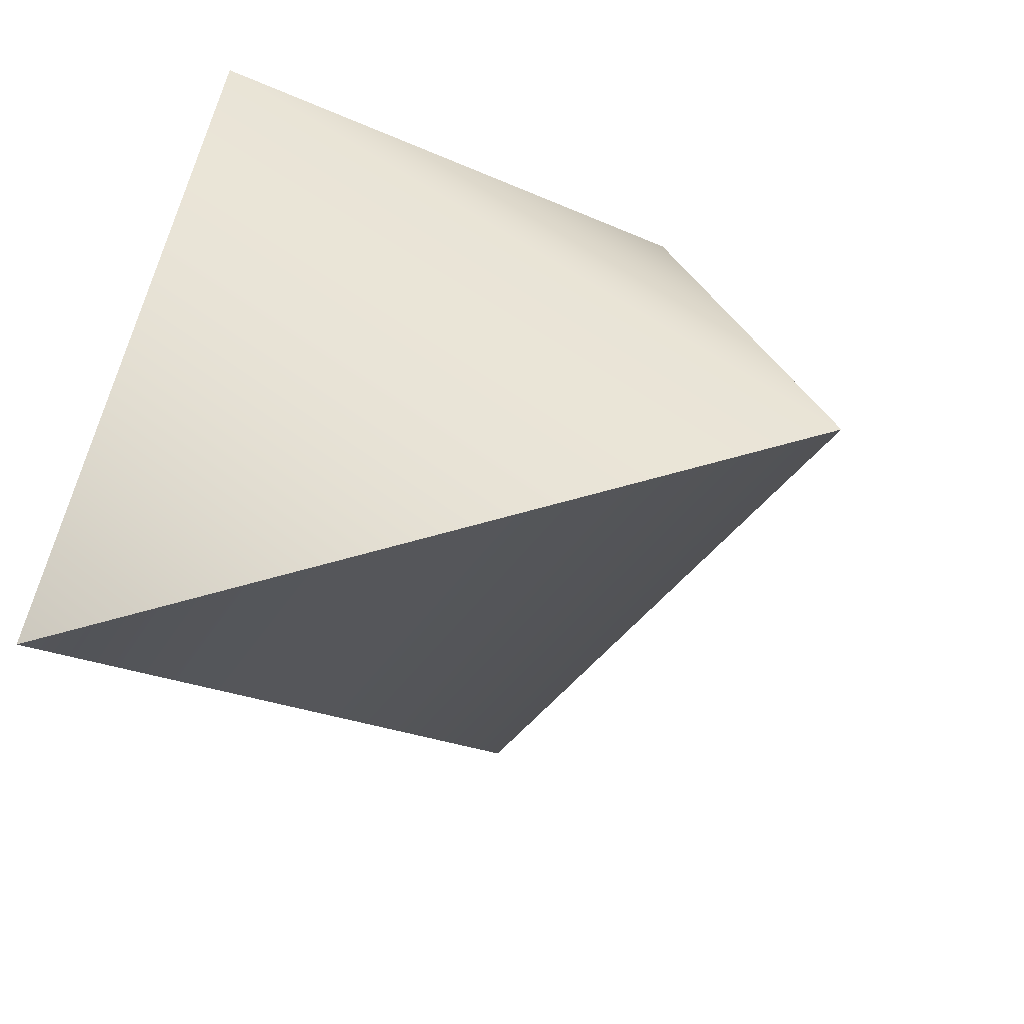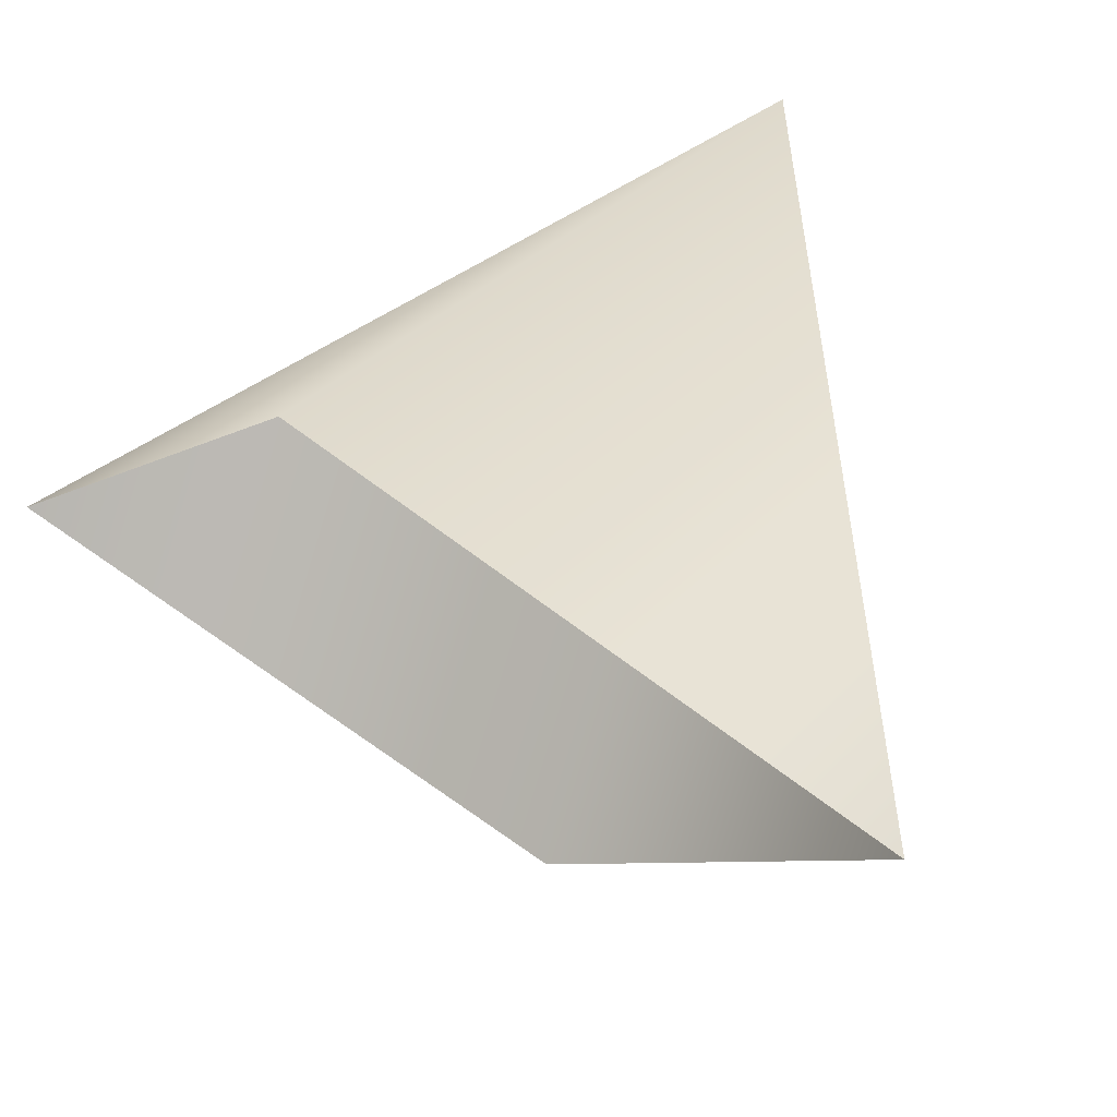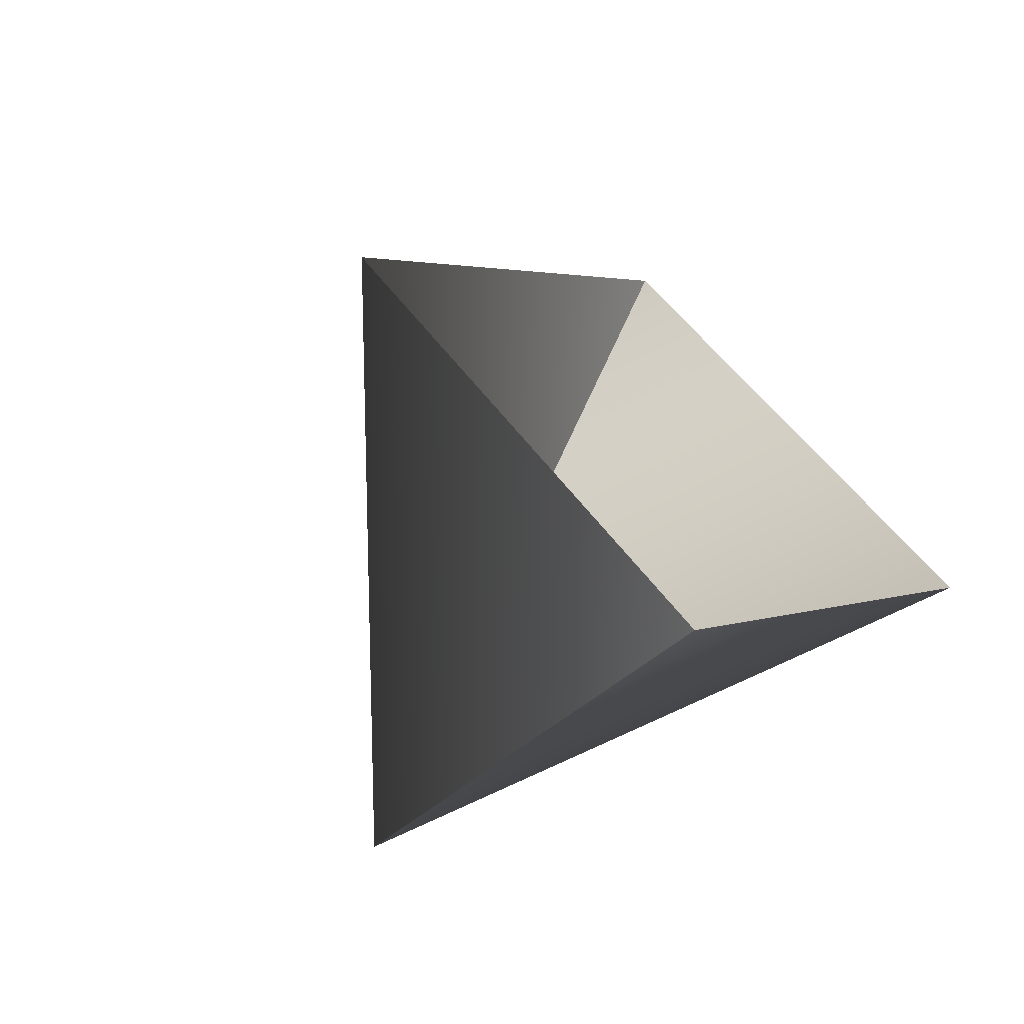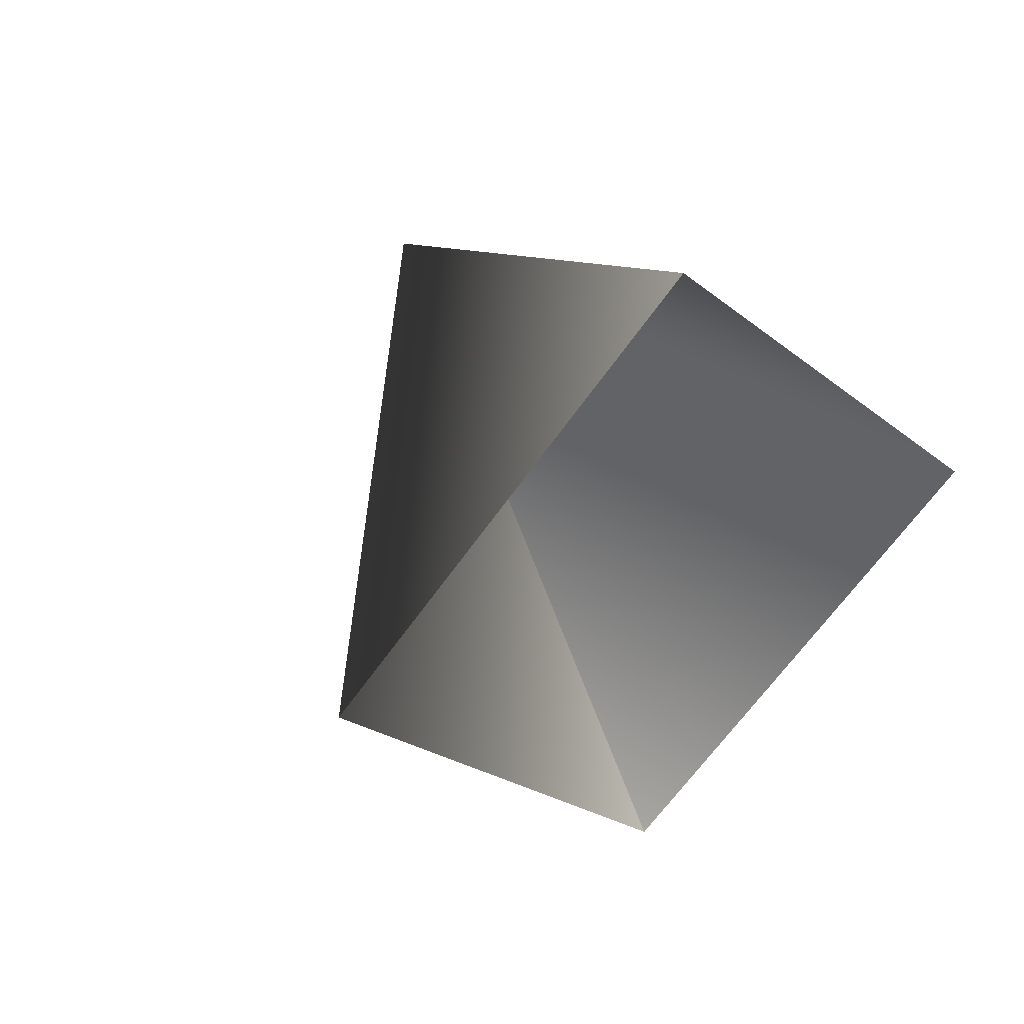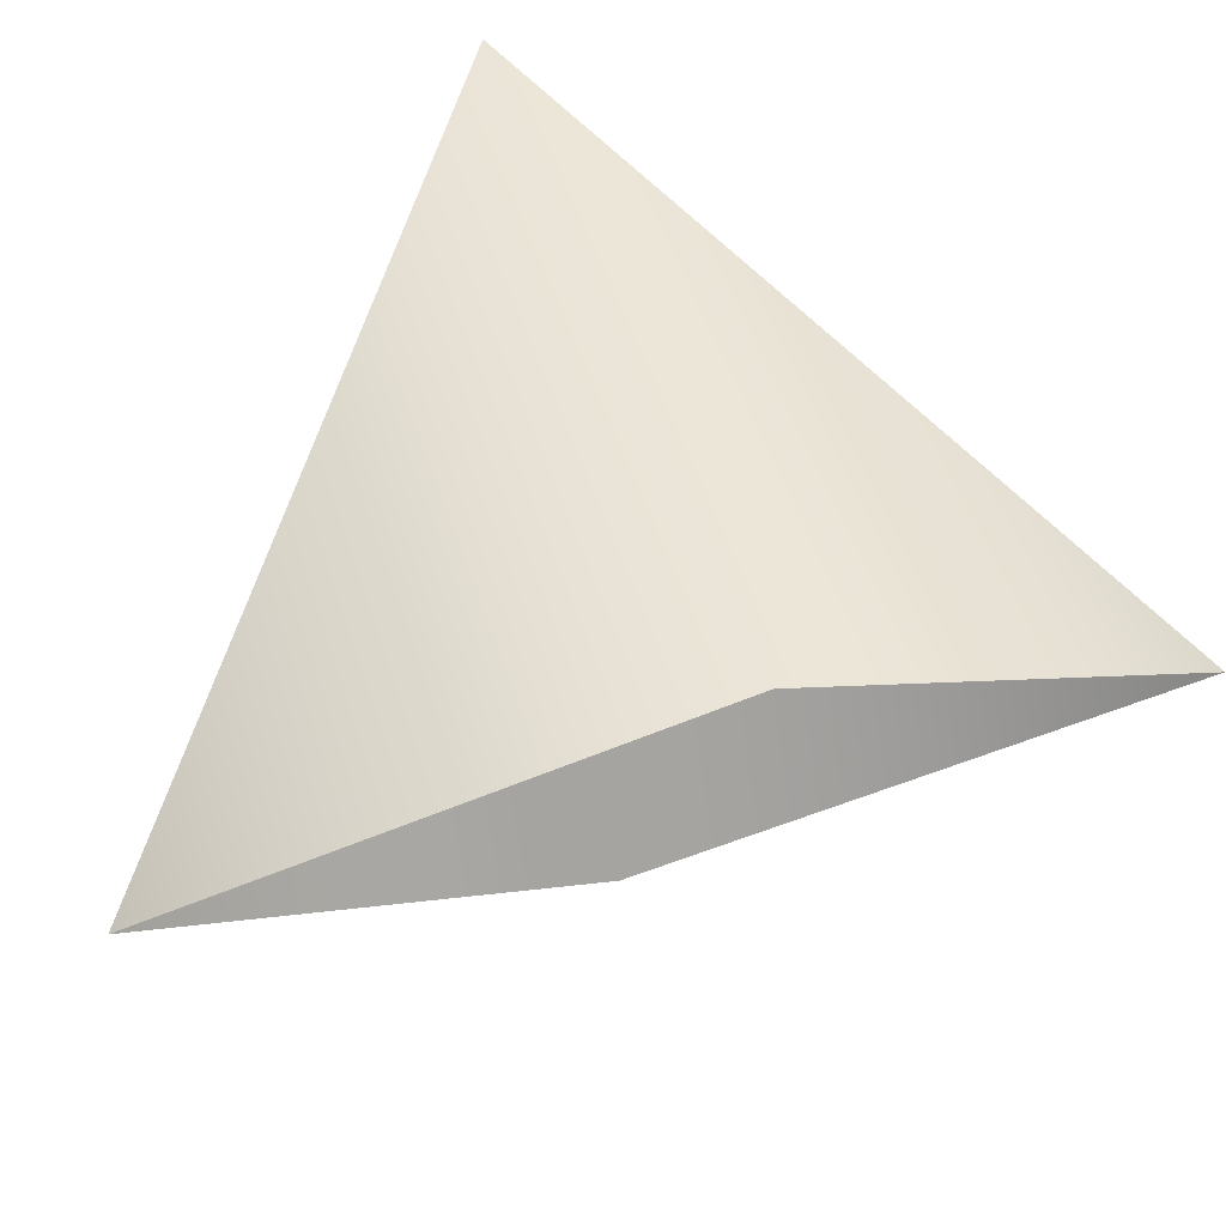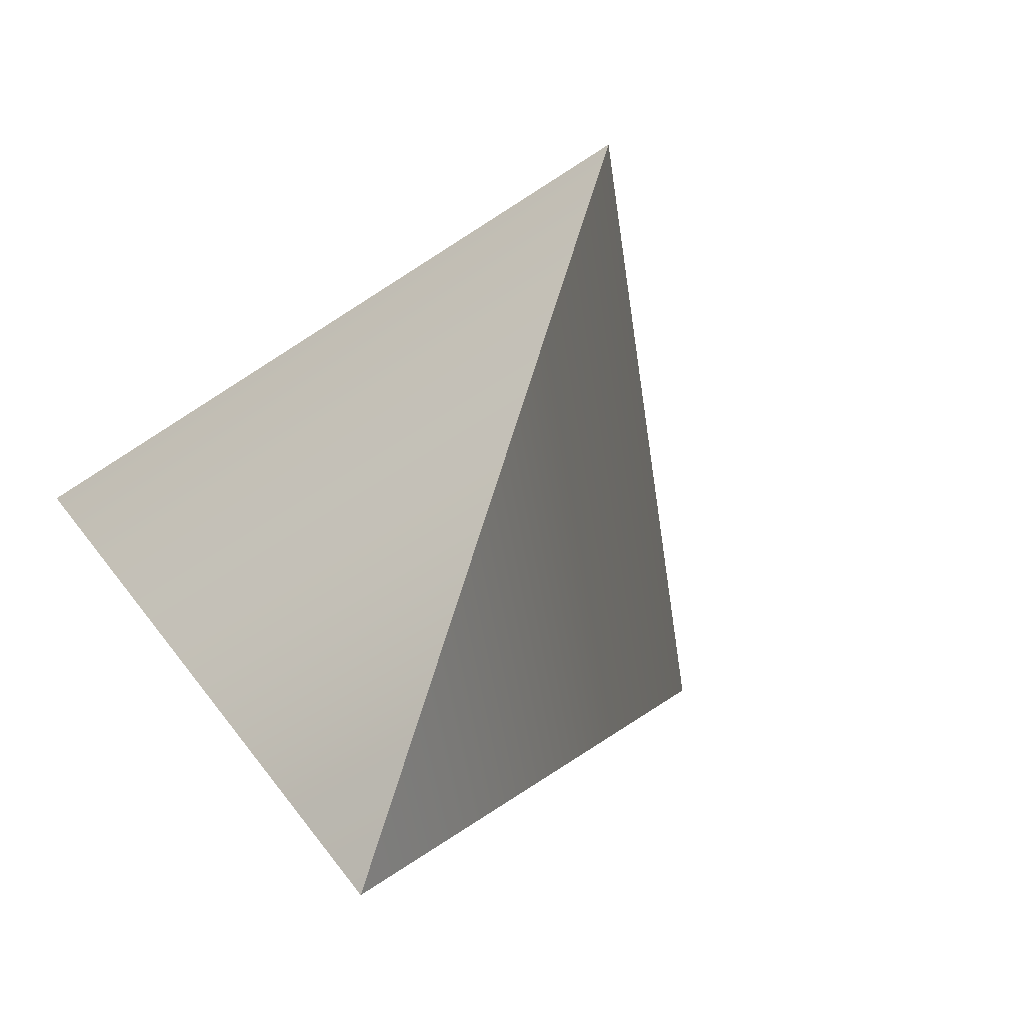
<metadata>
{"format":"obj","ext":"obj","renderer":"f3d","projection":"perspective","resolution":1024,"background":"white","views":[{"elev":39.2,"azim":43.4,"up":"+Z"},{"elev":34.3,"azim":-56.6,"up":"+Z"},{"elev":-63.5,"azim":-148.7,"up":"+Y"},{"elev":46.9,"azim":-144.9,"up":"+Y"},{"elev":49.2,"azim":-106.4,"up":"+Z"},{"elev":-50.8,"azim":40.0,"up":"+Y"}]}
</metadata>
<code>
g Plane58
v -8304 -891.2 1.643e+04
v -8299 -878.5 1.642e+04
v -8288 -878.5 1.643e+04
v -8304 -891.2 1.643e+04
v -8288 -878.5 1.643e+04
v -8309 -878.5 1.644e+04
v -8304 -865.9 1.643e+04
v -8304 -865.9 1.643e+04
f 1 2 3
f 8 3 2
f 4 5 6
f 7 6 5

</code>
